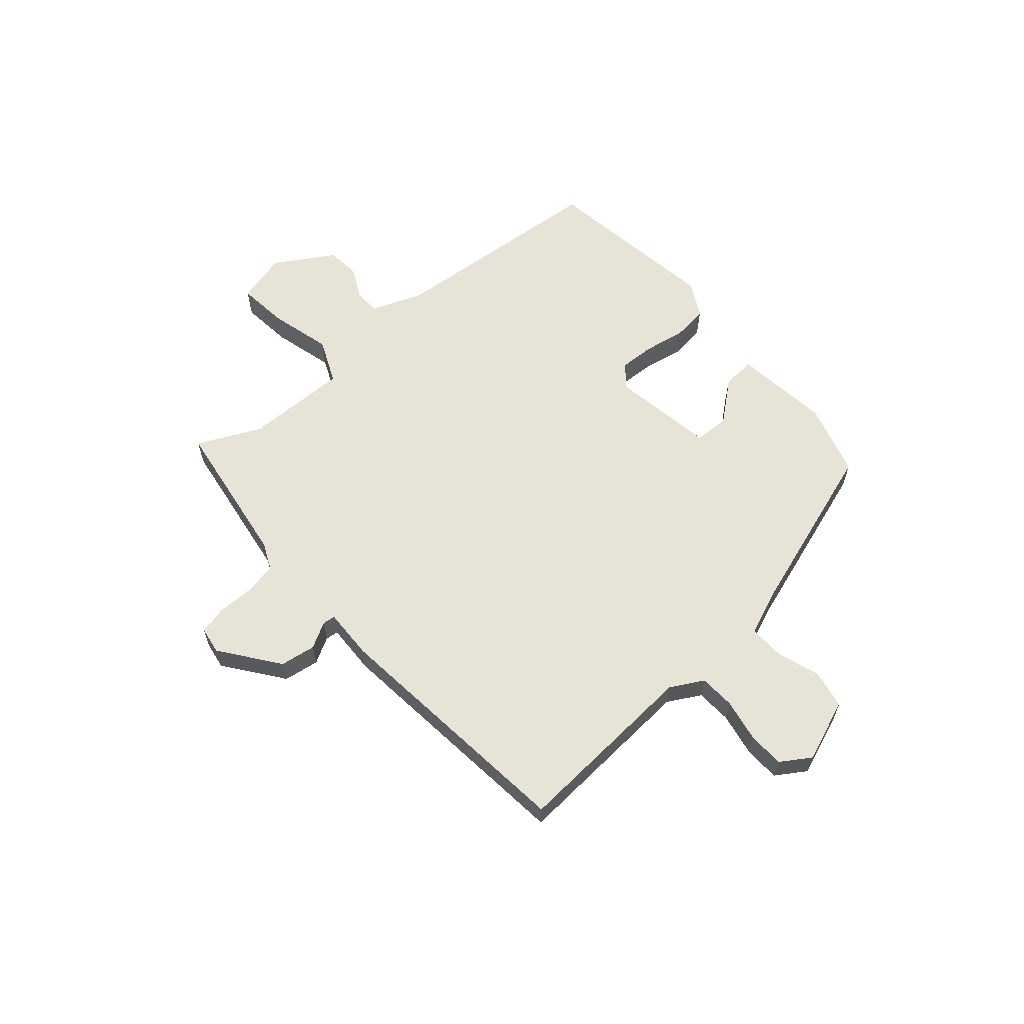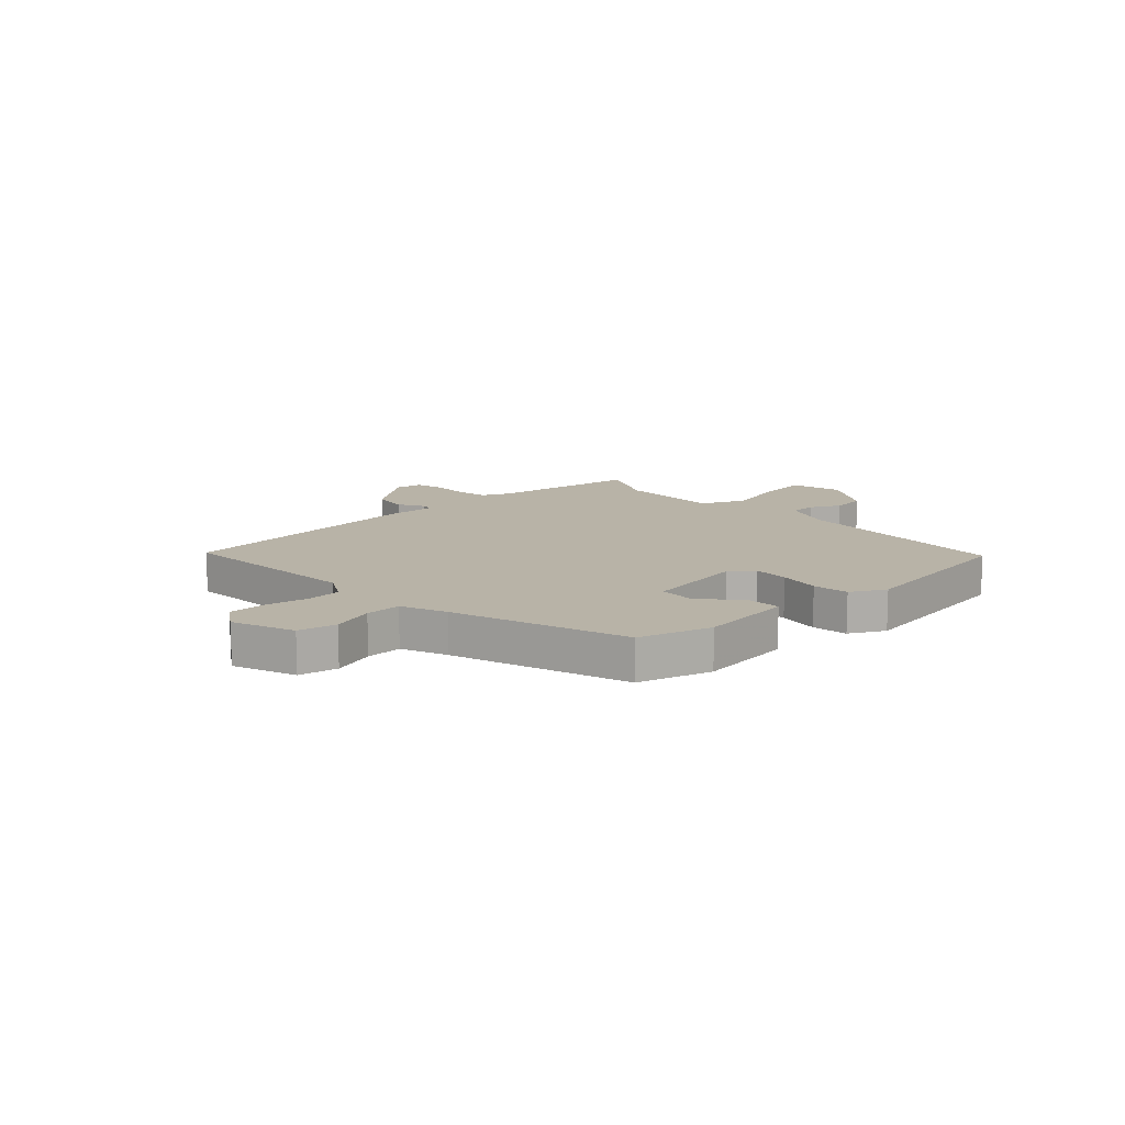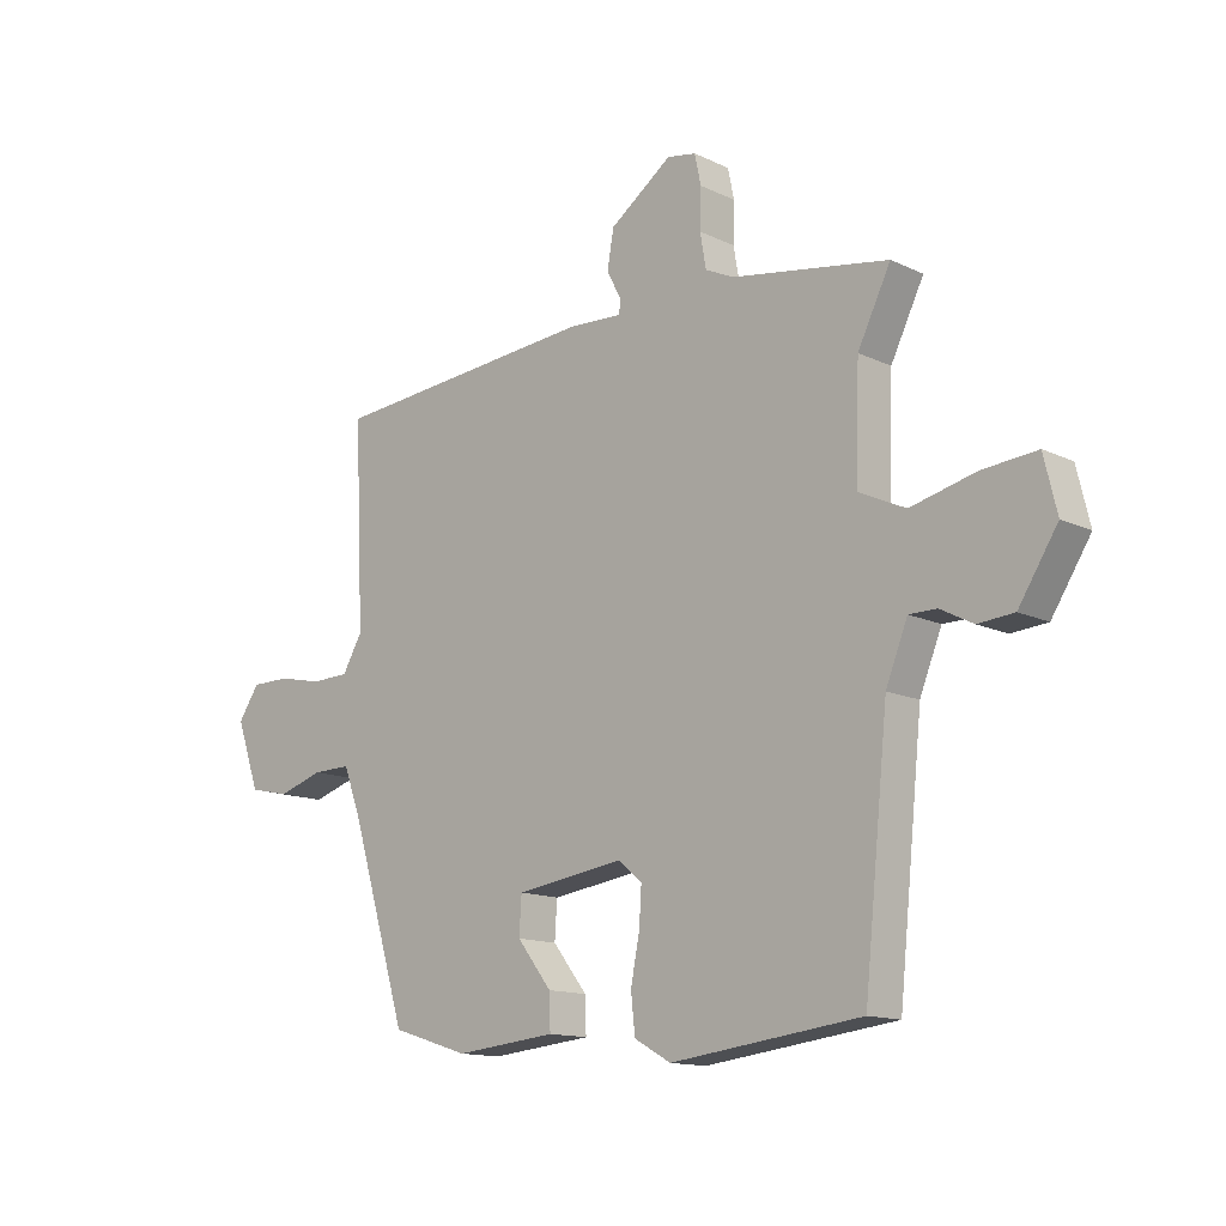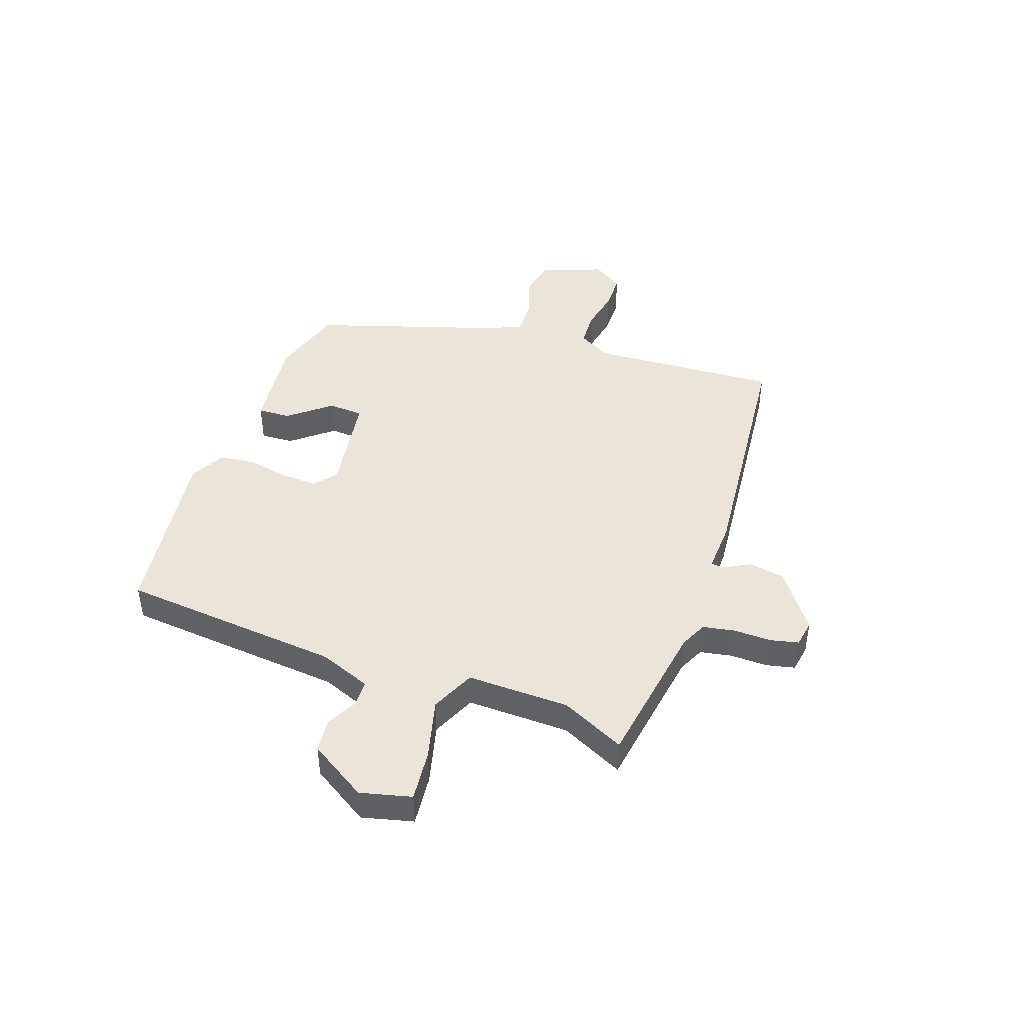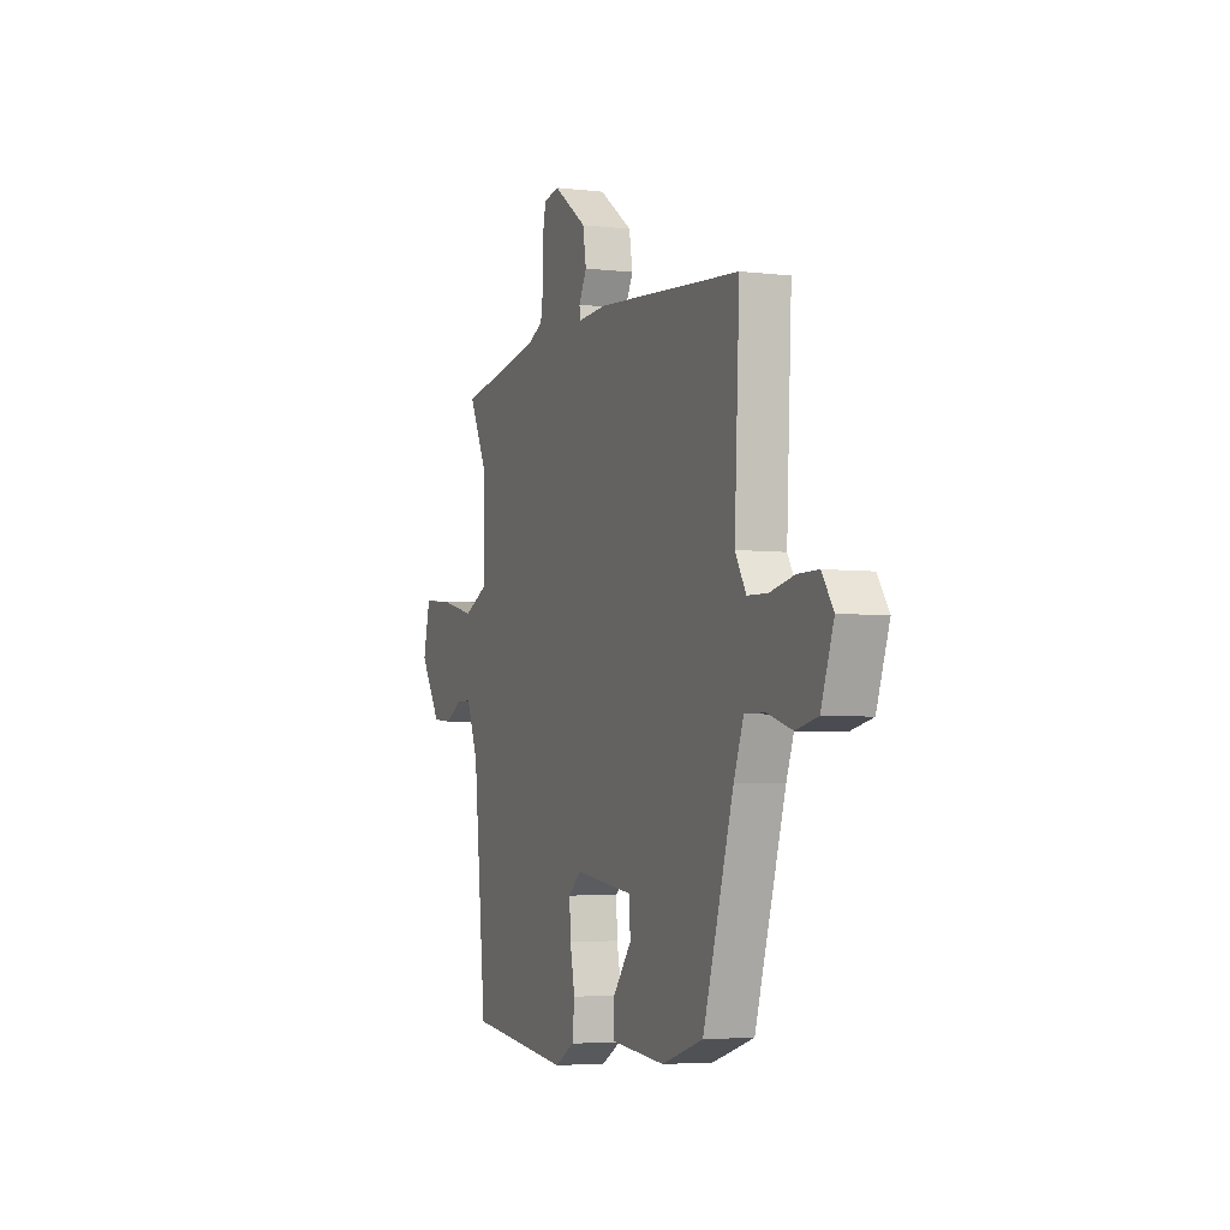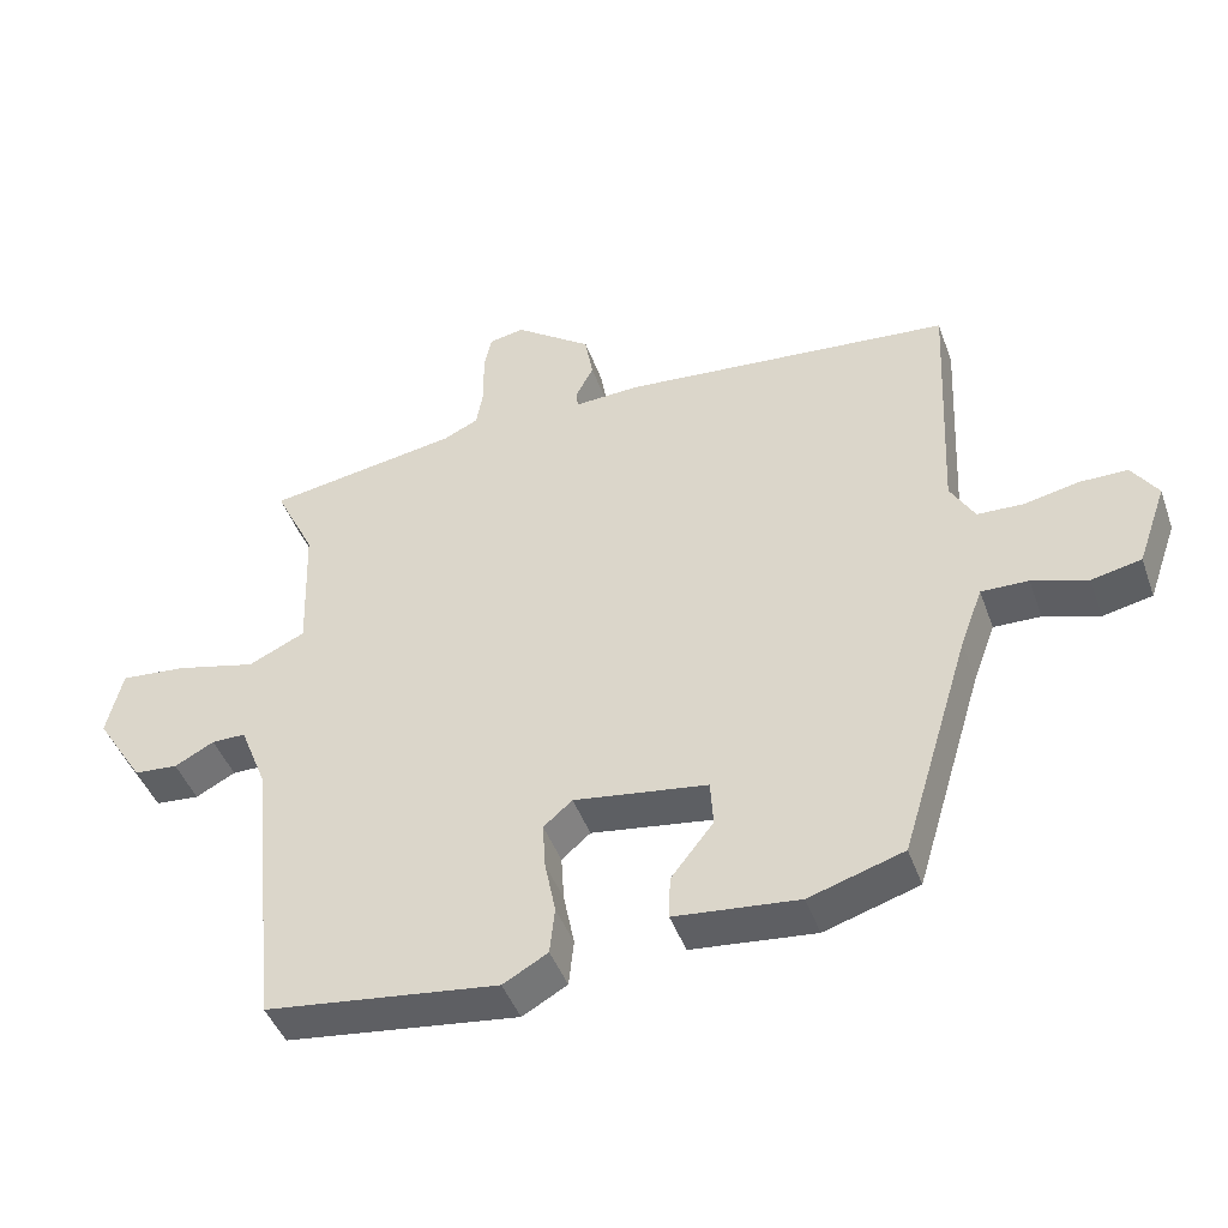
<metadata>
{"format":"obj","ext":"obj","renderer":"f3d","projection":"perspective","resolution":1024,"background":"white","views":[{"elev":61.5,"azim":47.9,"up":"+Y"},{"elev":12.7,"azim":135.8,"up":"+Y"},{"elev":-13.6,"azim":-136.7,"up":"+Z"},{"elev":44.5,"azim":-71.3,"up":"+Y"},{"elev":-4.3,"azim":68.6,"up":"+Z"},{"elev":-44.3,"azim":19.1,"up":"+Z"}]}
</metadata>
<code>
v 0.385 0.07 -0.461
v 0.254 0.07 -0.502
v 0.082 0.07 -0.485
v 0.084 0.07 -0.426
v 0.143 0.07 -0.351
v 0.139 0.07 -0.288
v -0.046 0.07 -0.262
v -0.086 0.07 -0.296
v -0.082 0.07 -0.36
v -0.067 0.07 -0.435
v -0.074 0.07 -0.5
v -0.136 0.07 -0.535
v -0.459 0.07 -0.495
v -0.5 0.07 -0.097
v -0.537 0.07 -0.005
v -0.584 0.07 -0.005
v -0.639 0.07 -0.034
v -0.7 0.07 -0.029
v -0.766 0.07 0.074
v -0.744 0.07 0.166
v -0.652 0.07 0.158
v -0.541 0.07 0.131
v -0.462 0.07 0.168
v -0.468 0.07 0.353
v -0.524 0.07 0.466
v -0.257 0.07 0.511
v -0.209 0.07 0.534
v -0.199 0.07 0.592
v -0.201 0.07 0.659
v -0.19 0.07 0.71
v -0.141 0.07 0.719
v -0.035 0.07 0.643
v -0.024 0.07 0.579
v -0.049 0.07 0.532
v -0.046 0.07 0.509
v 0.046 0.07 0.514
v 0.503 0.07 0.476
v 0.487 0.07 0.136
v 0.521 0.07 0.078
v 0.585 0.07 0.076
v 0.661 0.07 0.092
v 0.727 0.07 0.092
v 0.763 0.07 0.039
v 0.723 0.07 -0.074
v 0.654 0.07 -0.089
v 0.577 0.07 -0.065
v 0.512 0.07 -0.064
v 0.481 0.07 -0.147
v 0.385 0 -0.461
v 0.254 0 -0.502
v 0.082 0 -0.485
v 0.084 0 -0.426
v 0.143 0 -0.351
v 0.139 0 -0.288
v -0.046 0 -0.262
v -0.086 0 -0.296
v -0.082 0 -0.36
v -0.067 0 -0.435
v -0.074 0 -0.5
v -0.136 0 -0.535
v -0.459 0 -0.495
v -0.5 0 -0.097
v -0.537 0 -0.005
v -0.584 0 -0.005
v -0.639 0 -0.034
v -0.7 0 -0.029
v -0.766 0 0.074
v -0.744 0 0.166
v -0.652 0 0.158
v -0.541 0 0.131
v -0.462 0 0.168
v -0.468 0 0.353
v -0.524 0 0.466
v -0.257 0 0.511
v -0.209 0 0.534
v -0.199 0 0.592
v -0.201 0 0.659
v -0.19 0 0.71
v -0.141 0 0.719
v -0.035 0 0.643
v -0.024 0 0.579
v -0.049 0 0.532
v -0.046 0 0.509
v 0.046 0 0.514
v 0.503 0 0.476
v 0.487 0 0.136
v 0.521 0 0.078
v 0.585 0 0.076
v 0.661 0 0.092
v 0.727 0 0.092
v 0.763 0 0.039
v 0.723 0 -0.074
v 0.654 0 -0.089
v 0.577 0 -0.065
v 0.512 0 -0.064
v 0.481 0 -0.147
f 43 44 45 46
f 43 46 47
f 40 41 42 43
f 39 40 43 47
f 38 39 47 48
f 35 36 37 38
f 31 32 33 34
f 31 34 35
f 28 29 30 31
f 27 28 31 35
f 26 27 35 38
f 24 25 26 38
f 19 20 21 22
f 17 18 19 22
f 16 17 22 23
f 15 16 23
f 14 15 23
f 13 14 23
f 12 13 23
f 9 10 11 12
f 8 9 12 23
f 7 8 23 24
f 2 3 4 5
f 2 5 6
f 1 2 6
f 48 1 6
f 24 38 48
f 6 7 24 48
f 94 93 92 91
f 95 94 91
f 91 90 89 88
f 95 91 88 87
f 96 95 87 86
f 86 85 84 83
f 82 81 80 79
f 83 82 79
f 79 78 77 76
f 83 79 76 75
f 86 83 75 74
f 86 74 73 72
f 70 69 68 67
f 70 67 66 65
f 71 70 65 64
f 71 64 63
f 71 63 62
f 71 62 61
f 71 61 60
f 60 59 58 57
f 71 60 57 56
f 72 71 56 55
f 53 52 51 50
f 54 53 50
f 54 50 49
f 54 49 96
f 96 86 72
f 96 72 55 54
f 1 49 50 2
f 2 50 51 3
f 3 51 52 4
f 4 52 53 5
f 5 53 54 6
f 6 54 55 7
f 7 55 56 8
f 8 56 57 9
f 9 57 58 10
f 10 58 59 11
f 11 59 60 12
f 12 60 61 13
f 13 61 62 14
f 14 62 63 15
f 15 63 64 16
f 16 64 65 17
f 17 65 66 18
f 18 66 67 19
f 19 67 68 20
f 20 68 69 21
f 21 69 70 22
f 22 70 71 23
f 23 71 72 24
f 24 72 73 25
f 25 73 74 26
f 26 74 75 27
f 27 75 76 28
f 28 76 77 29
f 29 77 78 30
f 30 78 79 31
f 31 79 80 32
f 32 80 81 33
f 33 81 82 34
f 34 82 83 35
f 35 83 84 36
f 36 84 85 37
f 37 85 86 38
f 38 86 87 39
f 39 87 88 40
f 40 88 89 41
f 41 89 90 42
f 42 90 91 43
f 43 91 92 44
f 44 92 93 45
f 45 93 94 46
f 46 94 95 47
f 47 95 96 48
f 48 96 49 1

</code>
